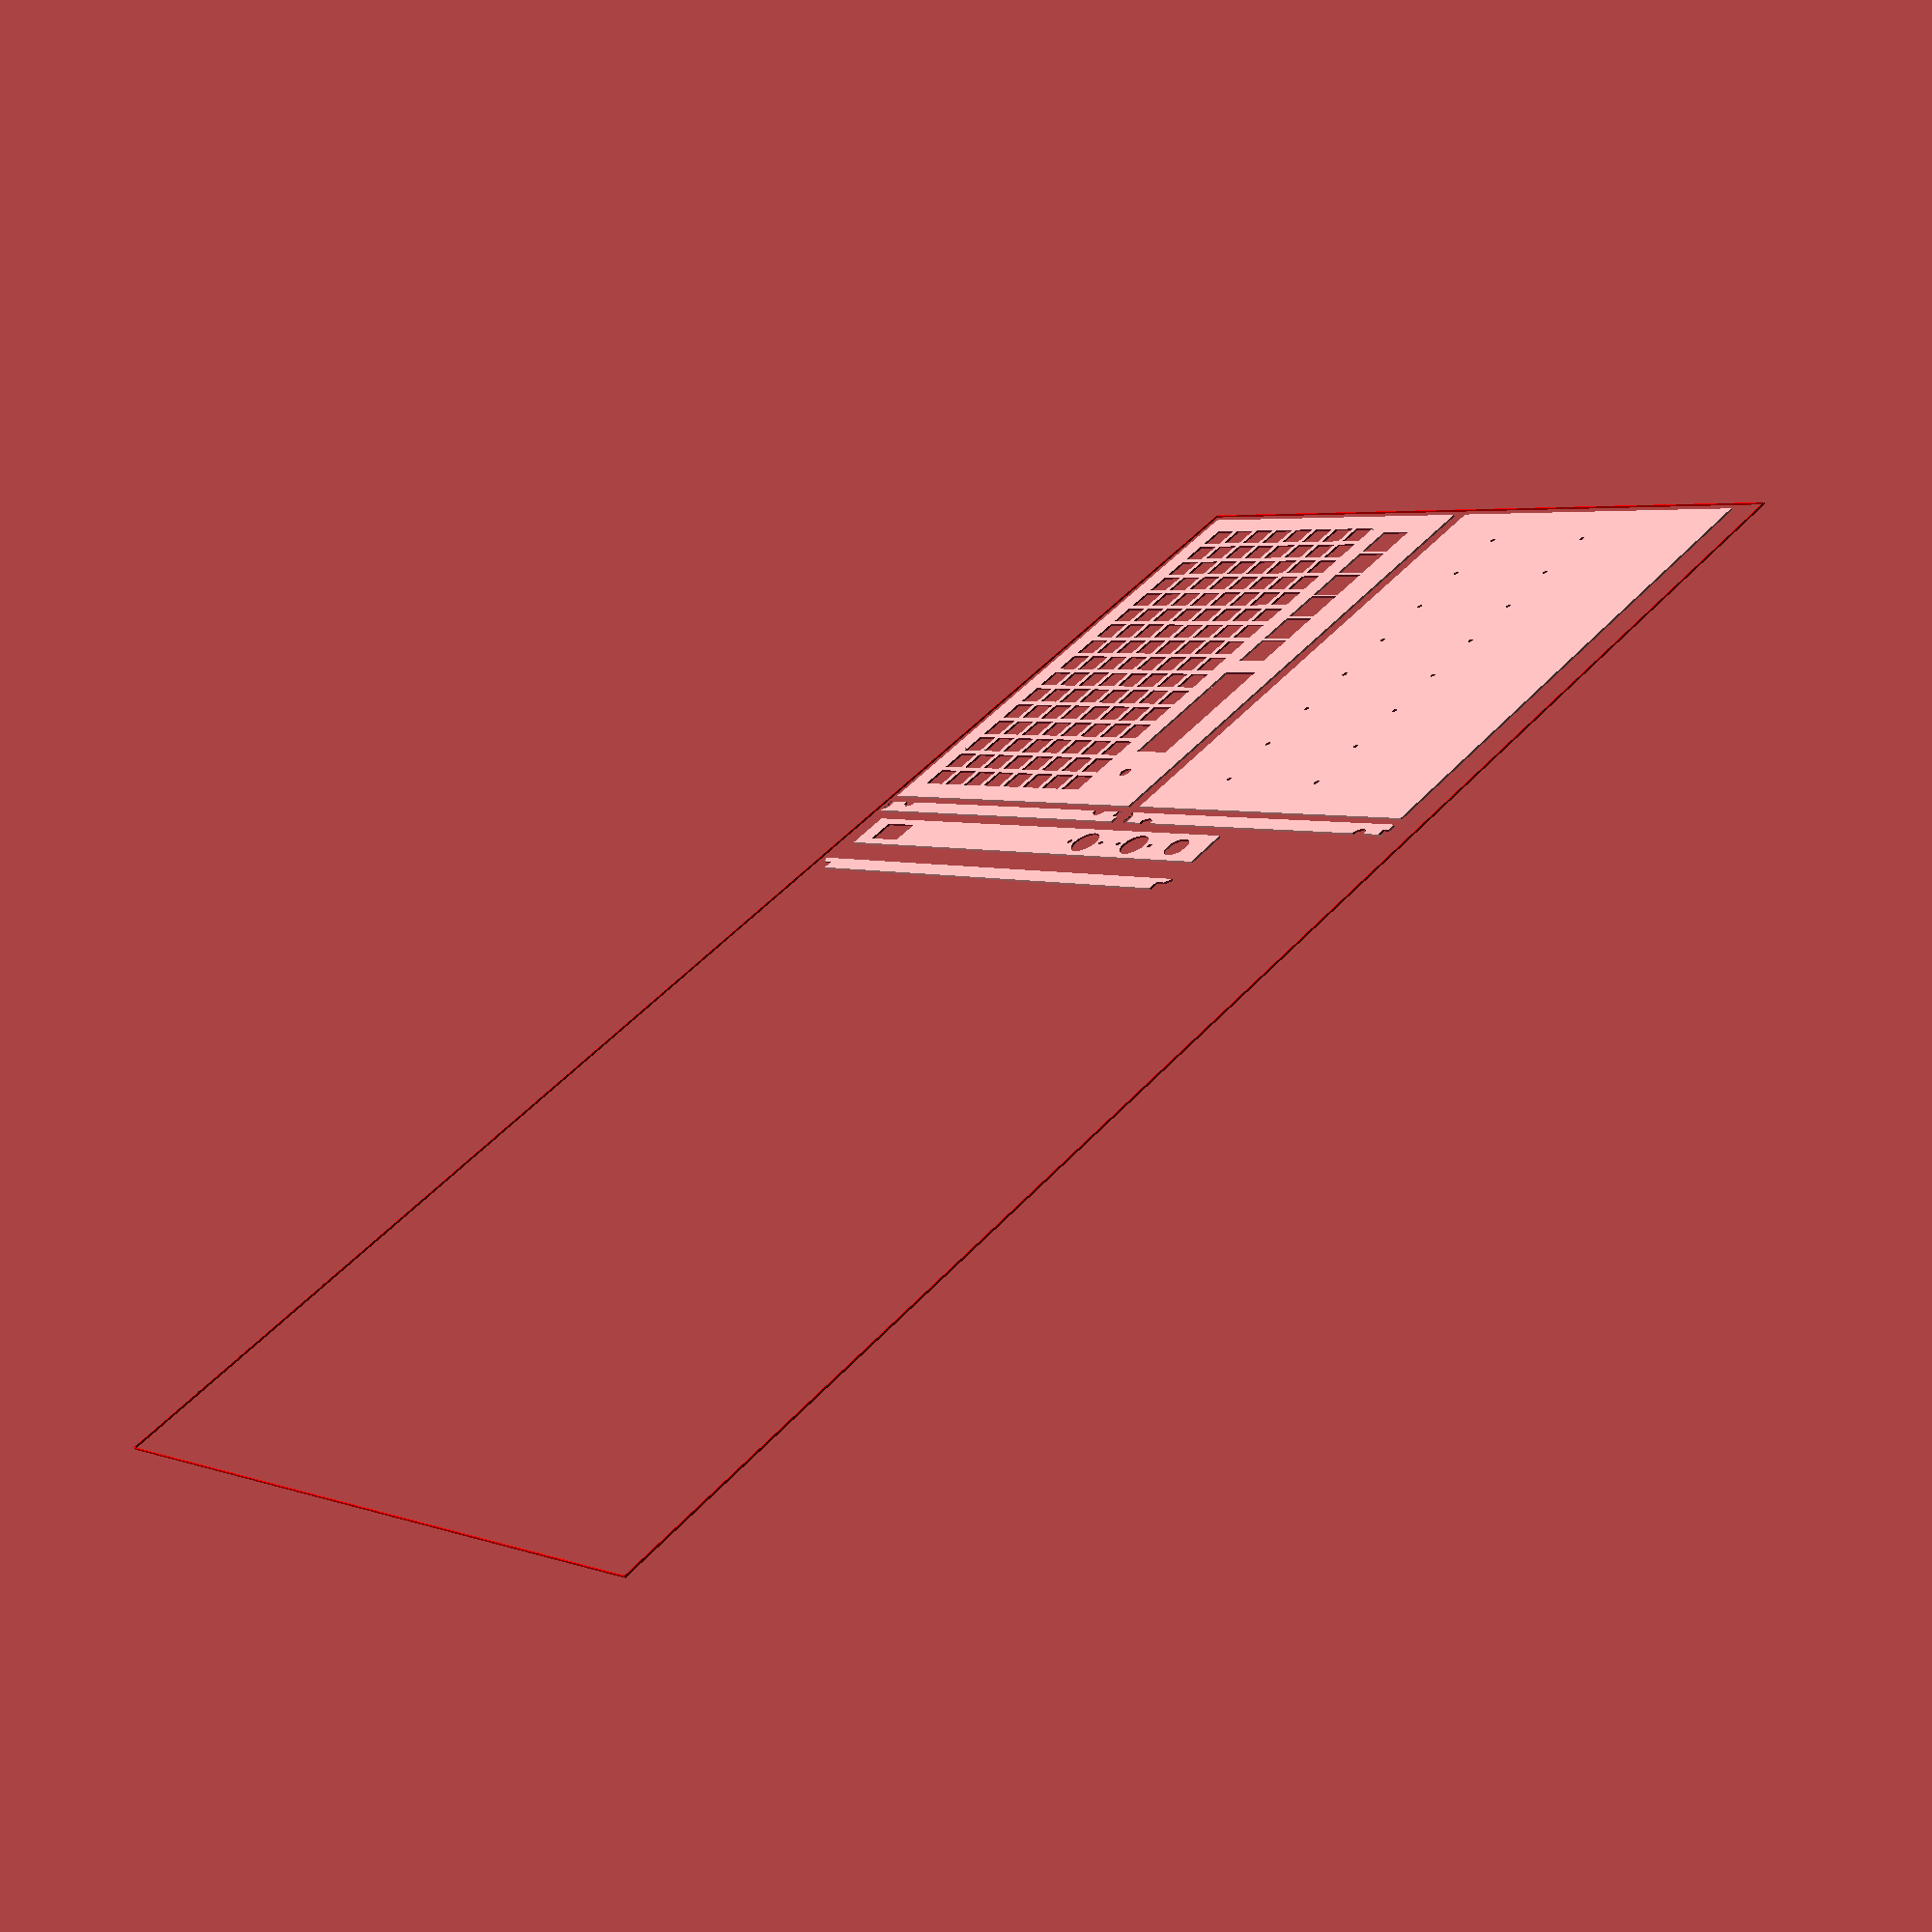
<openscad>

// Trellis board matrix
// Arguments 'rows' and 'cols' refers to number
// of Trellis boards, not individual pads.
// Each pad surrounded by a 'padgap' mm gap.
// Object will be 60*rows x 60*cols mm.
// This object only covers the trellis PCBs.
module trellis(rows, cols, padgap) {
  difference() {
    square([60 * cols, 60 * rows]);
    for (i=[0:rows*4-1])
    for (j=[0:cols*4-1])
      translate([2.5 - padgap + j * 15,
                2.5 - padgap + i * 15,
                0])
        square(10 + 2 * padgap);
  }
}

// Control panel
// Holds 'buttons' keyboard switches, one 16x LCD
// display and one shaft encoder.
// Parameters 'height' and 'width' refer to size
// of the control panel.
module controls(buttons, height, width) {
  btn_size = 18.5;
  lcd_height = 25;
  lcd_width = 70;
  shaft_size = 6.4;
  knob_size = 16;

  difference() {
    square([width, height]);
    for (i=[0:buttons-1])
      translate([0.3*btn_size + i * (btn_size + 1.5),
                 height / 2 - btn_size / 2,
                 0])
        square(btn_size);
    translate([240 -1.1 * knob_size,
               height / 2,
               0])
      circle(r=shaft_size/2);
    translate([240 - 2.2 * knob_size - lcd_width,
               height / 2 - lcd_height / 2,
               0])
      square([lcd_width, lcd_height]);

  }
}

// Adds padding around a rectangular object.
// Object must be of width 'w' and height 'h'.
// Padding is added on the north, east, south and
// west sides according to 'pn', 'pe', 'ps' and
// 'pw' respectively.
module pad_rect(w, h, pn, pe, ps, pw) {
  union () {
    translate([pw, ps, 0]) child();
    translate([0, ps, 0])
      square([pw, h]);
    translate([pw + w, 0, 0])
      square([pe, h + ps]);
    translate([0, ps + h, 0])
      square([pw + pe + w, pn]);
    square([pw + w, ps]);
  }
}

// The complete mstep front panel
// With padding 'p'.
module front_panel(p) {
  pad_rect(240, 120, p, p, p, p)
    trellis(2, 4, 1);

  translate([0,130, 0])
    pad_rect(240, 37, p, p, 0, p)
      controls(6, 37, 240);
}

module wall_joint(t) {
  polygon([[-1,-1], [3, 3],
           [t, 3], [t, t + 1],
           [-1, t + 1], [-1, 0],
           [0, 0]]);
}

module wall_south(length, thickness) {
  difference() {
    square([length, thickness]);
    wall_joint(thickness);
    translate([length, 0, 0])
      mirror([1,0,0])
        wall_joint(thickness);
  }
}

module hex_spacer(size) {
  for (i=[0:3])
    rotate([0,0,i*60])
      square([size / sqrt(3), size],
             center=true);
}

module wall_west(height, thickness) {
  spacer_size = 7; //6.35;
  difference() {
    square([thickness, height]);
    wall_south(thickness*2, thickness);
    translate([thickness - 4, height - 3, 0])
      square([4, 4]);
    translate([thickness, thickness * 2, 0])
      hex_spacer(spacer_size);
    translate([thickness, height - thickness * 2, 0])
      hex_spacer(spacer_size);
  }
}

module wall_east(height, thickness) {
  translate([thickness, 0, 0])
    mirror([1, 0, 0])
      wall_west(height, thickness);
}


module MIDI() {
  circle(r=7.5);
  translate([-11.15, 0, 0])
    circle(r=1.6);
  translate([11.15, 0, 0])
    circle(r=1.6);
}

module DC() {
  difference() {
    circle(6.5);
    translate([-7, -7, 0])
      square([1, 14]);
    translate([6, -7, 0])
      square([1, 14]);
  }
}

module power_switch() {
  translate([0, -6.5])
    square([19.8, 13]);
}

module back_panel(height, width) {
  difference() {
    square([width, height]);
    translate([20, height / 2, 0])
      DC();
    translate([50, height / 2, 0])
      MIDI();
    translate([85, height / 2, 0])
      MIDI();
    translate([width - 30, height / 2, 0])
      power_switch();
  }
}

//back_panel(30, 169);

// power switch

// Ponoko P3 guide
P3w = 790;
P3h = 384;
color("red") difference() {
  square([P3w, P3h]);
  translate([0.5, 0.5, 0])
    square([P3w - 1, P3h - 1]);
}

module bottom_panel() {
  difference() {
    square([260, 177]);
    // trellis mount holes
    for (i=[0:3]) {
      for (j=[0:1]) {
        translate([10 + 60 * i,
                   10 + 60 * j, 0]) {
          translate([15, 30])
            circle(1.5);
          translate([45, 30])
            circle(1.5);
        }
      }
    }
    // lcd mount holes
    
  }
}

translate([5, 5, 0]) {
  front_panel(10);
  translate([265, 0, 0])
    wall_east(177, 8);
  translate([265, 185, 0])
    wall_west(177, 8);
  translate([0, 185, 0])
    bottom_panel();
  translate([280, 260, 0])
    rotate([0, 0, -90])
      back_panel(21, 260 - 8);
  translate([315, 260, 0])
    rotate([0, 0, -90])
      wall_south(260, 8);
}



// bottom plate
//square([240 + 20, 120 + 37 + 20]);

// bottom wall

</openscad>
<views>
elev=243.5 azim=315.6 roll=155.1 proj=p view=wireframe
</views>
